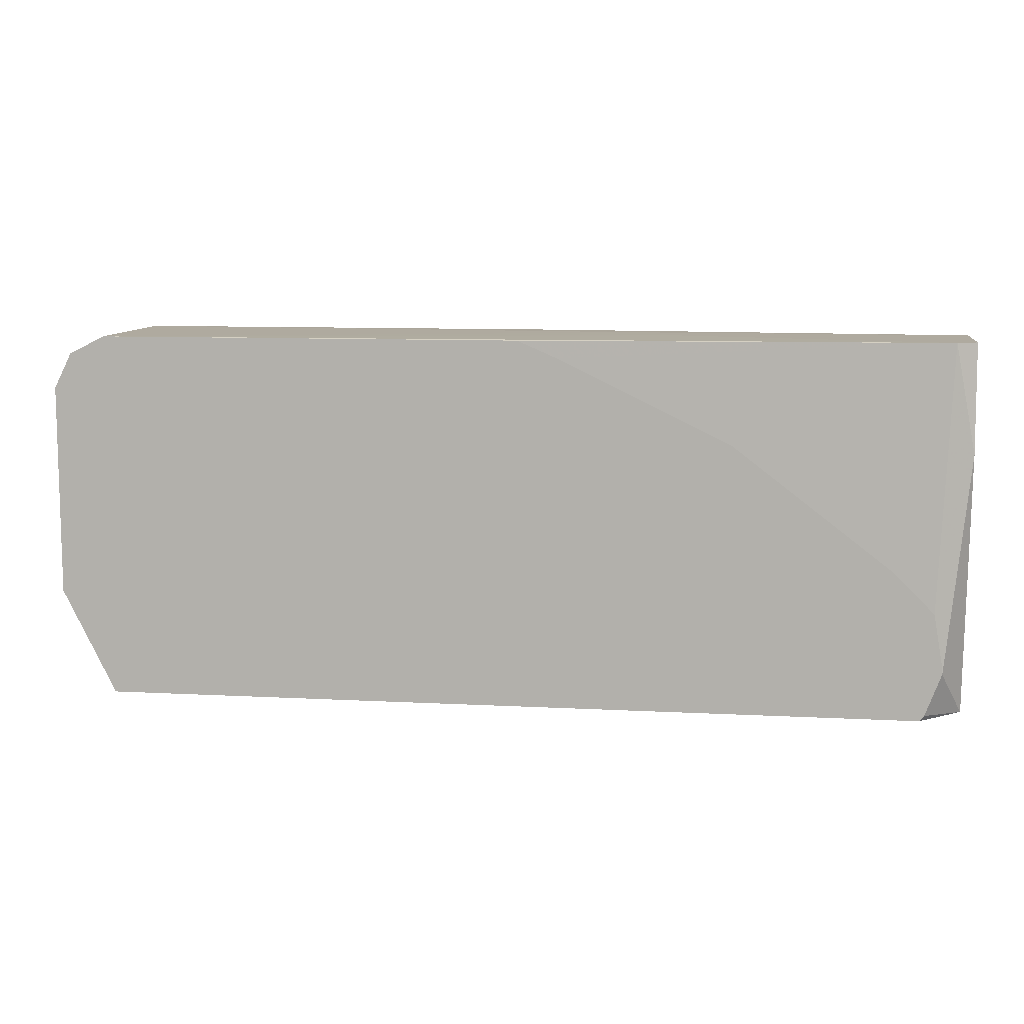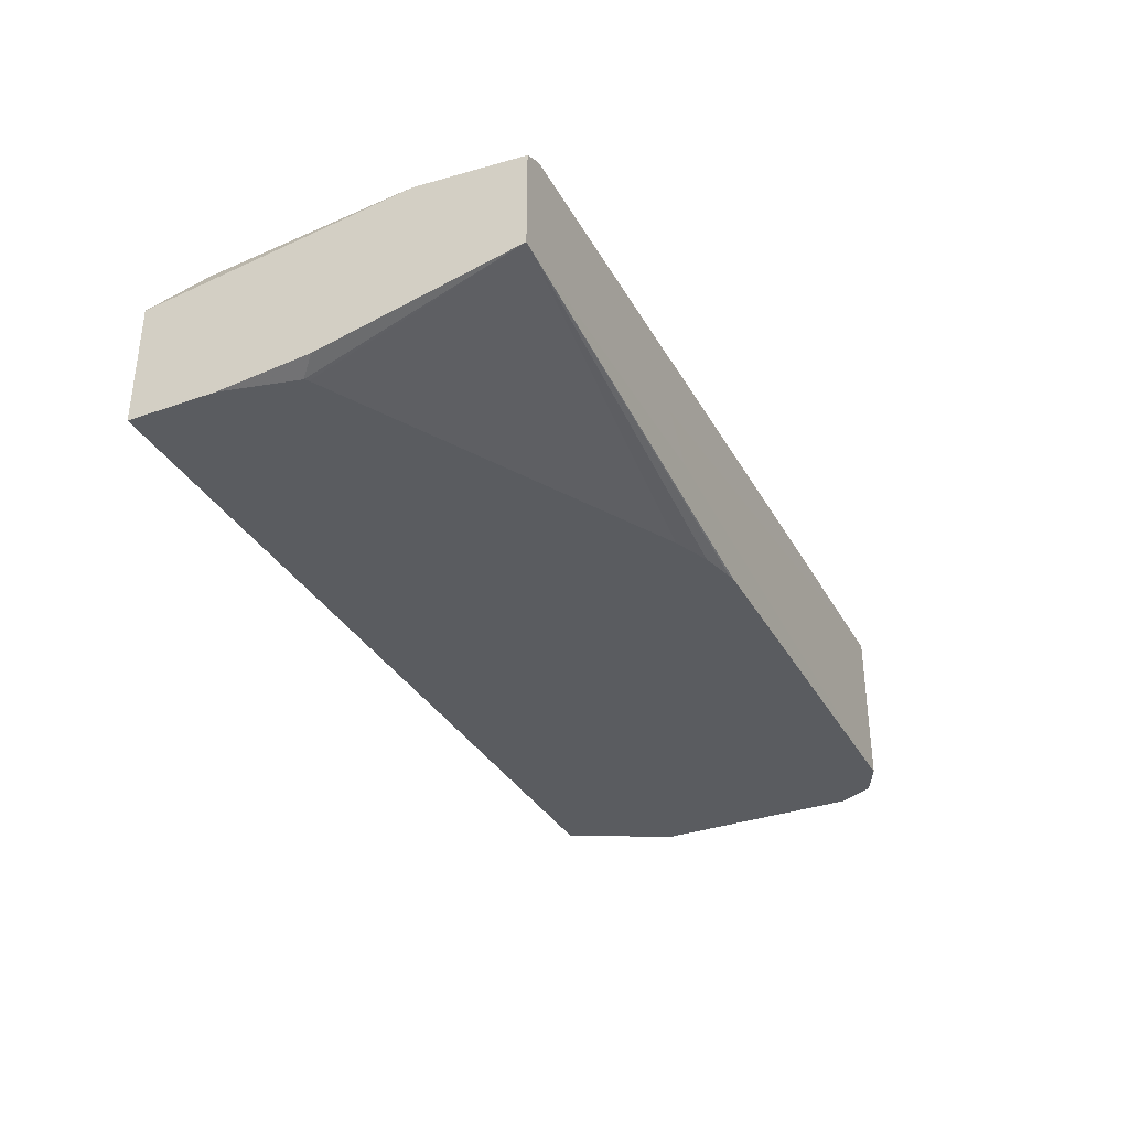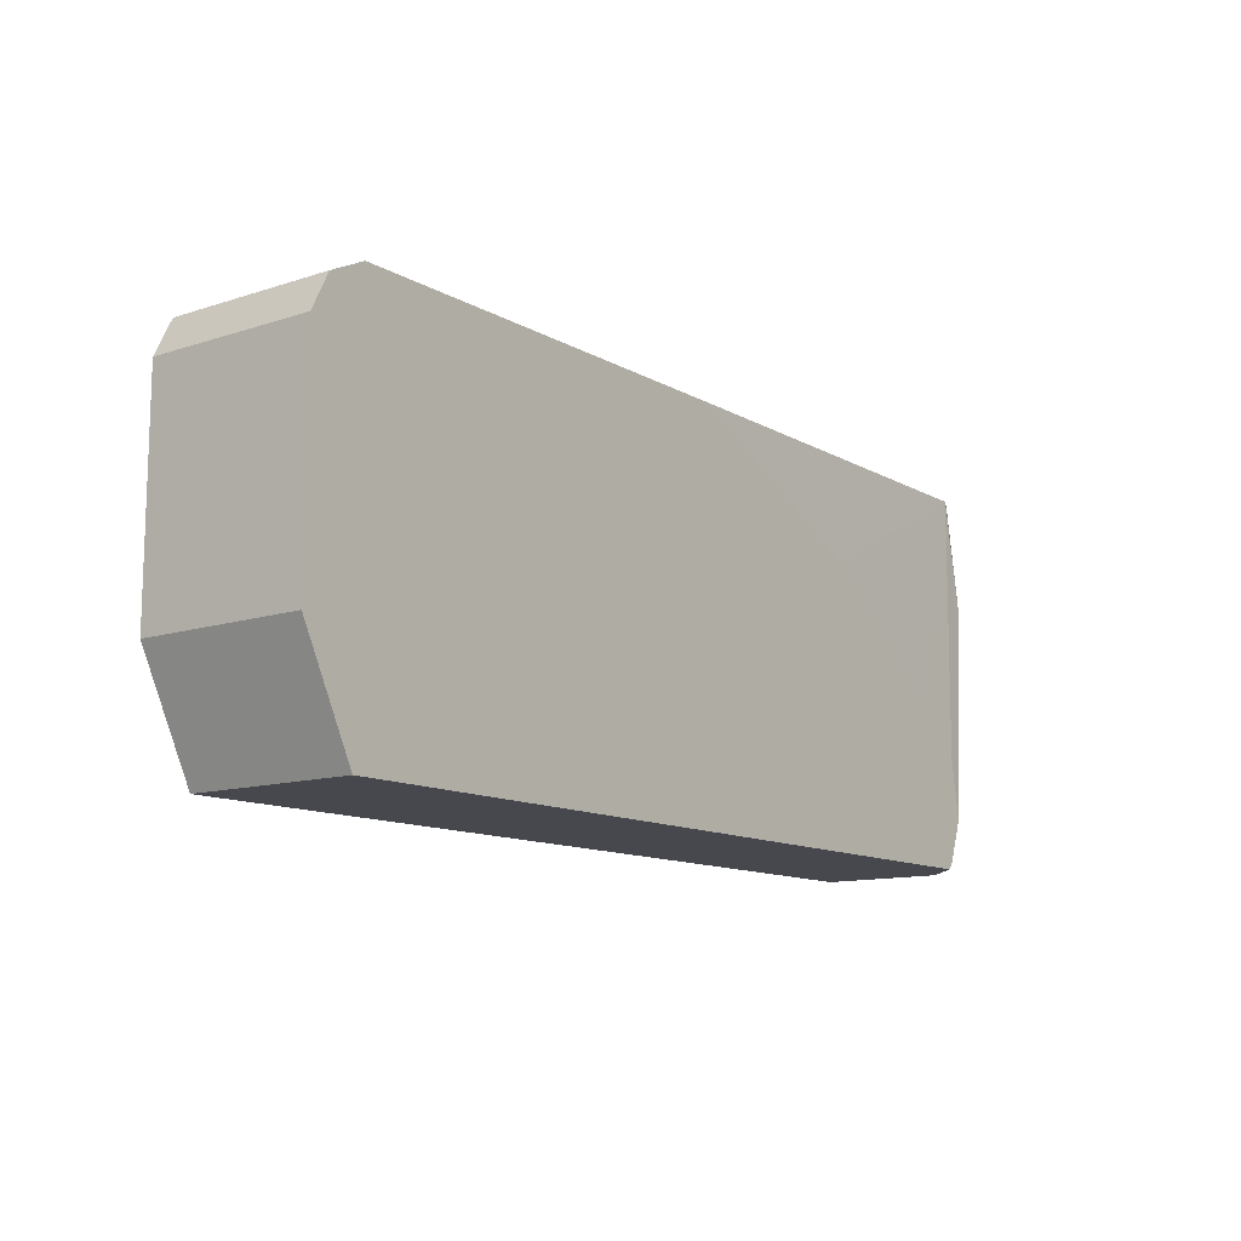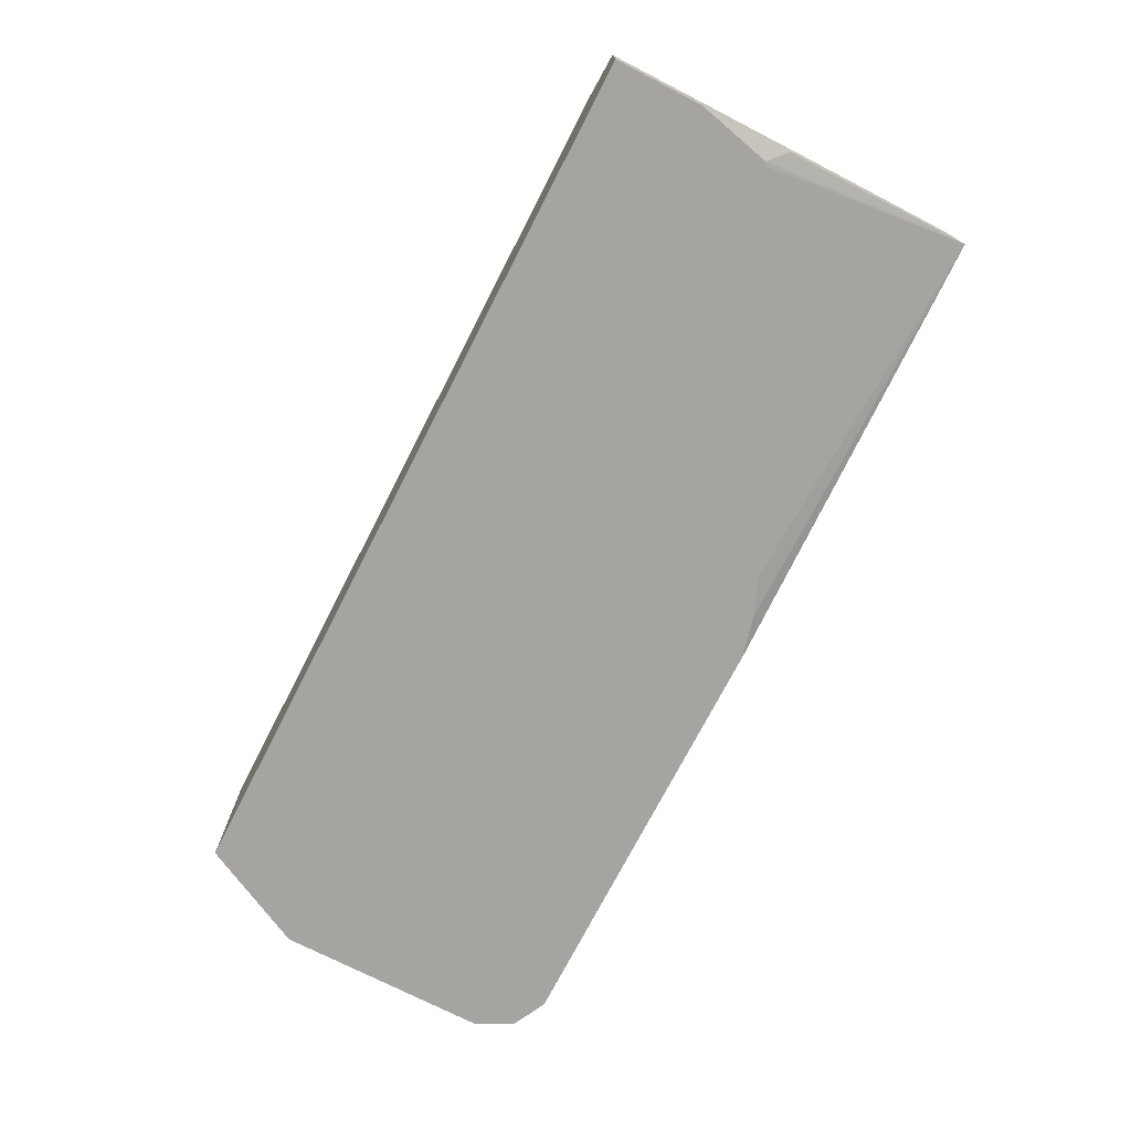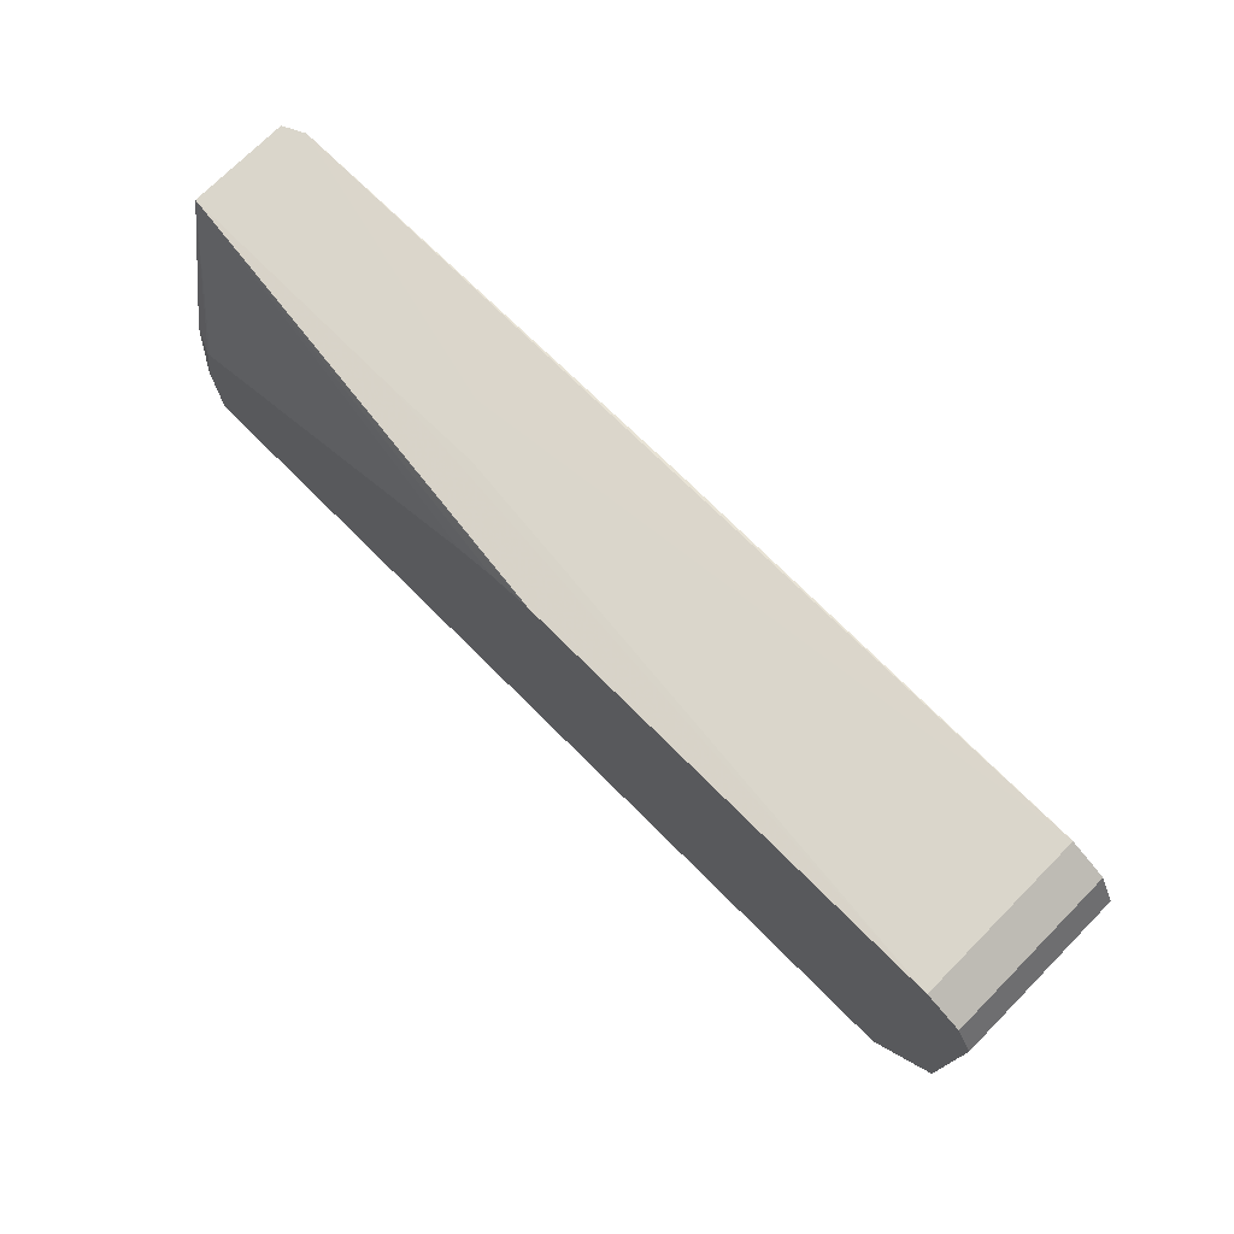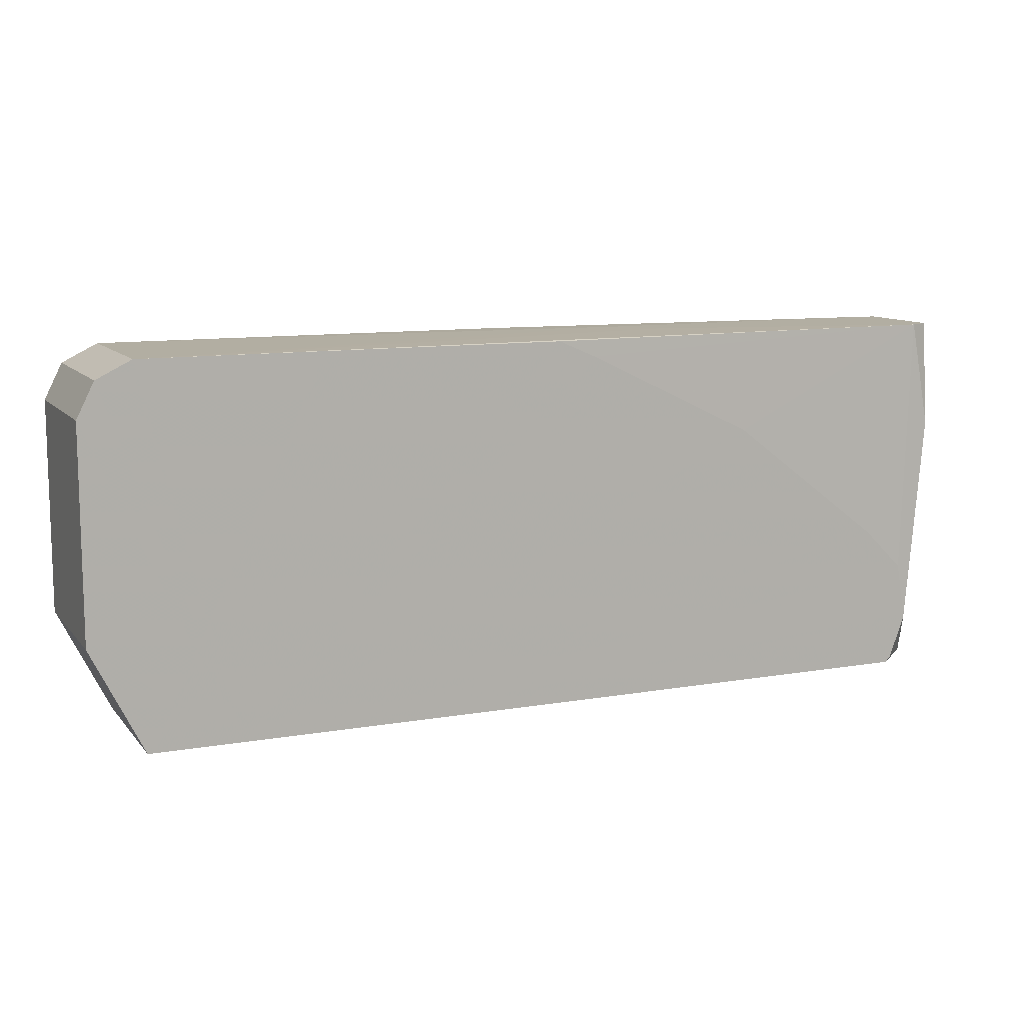
<metadata>
{"format":"obj","ext":"obj","renderer":"f3d","projection":"perspective","resolution":1024,"background":"white","views":[{"elev":9.5,"azim":7.9,"up":"+Y"},{"elev":-34.1,"azim":115.5,"up":"+Z"},{"elev":-11.9,"azim":-52.6,"up":"+Y"},{"elev":-73.5,"azim":62.8,"up":"+Z"},{"elev":74.0,"azim":-135.1,"up":"+Y"},{"elev":10.7,"azim":-23.4,"up":"+Y"}]}
</metadata>
<code>
v -0.4847 -0.0001596 0.06075
v -0.4847 -0.0001596 8.7e-07
v -0.4315 -0.0001596 0.0636
v -0.4847 -0.0001388 0.0636
v -0.515 0.0606 0.0636
v -0.515 0.0606 -0.02948
v -0.4847 -0.0001388 -0.02948
v -0.131 -0.0001596 -0.02948
v -0.0134 -0.0001596 0.0636
v -0.515 0.1818 0.0636
v -0.515 0.1818 -0.02948
v 0.0115 -0.0001596 -0.02948
v 0.0115 -0.0001596 0.04039
v -0.01061 0.003012 0.0636
v -0.5049 0.202 0.0636
v -0.5049 0.202 -0.02948
v 0.0115 0.04992 -0.02948
v 0.0115 0.1515 0.06058
v -0.001543 0.0273 0.0636
v -0.4867 0.211 0.0636
v -0.4847 0.2121 -0.02948
v 0.0115 0.1024 -0.02455
v 0.0016 0.09251 -0.02948
v 0.0115 0.213 0.05483
v 0.0006213 0.213 0.06026
v -4.869e-05 0.213 0.06058
v -0.007006 0.06158 0.0636
v -0.001543 0.03031 0.0636
v -0.4847 0.2121 0.0636
v -0.1741 0.213 0.0009576
v -0.1212 0.213 8.7e-07
v -0.2424 0.2121 -0.02948
v 0.0115 0.213 8.7e-07
v -0.0004095 0.09414 -0.02948
v -0.154 0.213 0.02334
v -0.2424 0.2121 0.0636
v -0.2202 0.2024 0.0636
v -0.1212 0.1545 0.0636
v -0.0303 0.08487 0.0636
v -0.1577 0.213 0.02221
v -0.2383 0.2112 -0.02948
v -0.1966 0.1973 -0.02948
v -0.218 0.2061 -0.02948
f 21 30 31
f 21 29 30
f 20 29 21
f 18 28 19
f 18 27 28
f 18 26 27
f 18 25 26
f 18 24 25
f 17 23 22
f 12 17 22
f 15 20 16
f 13 19 14
f 13 18 19
f 12 18 13
f 12 24 18
f 12 33 24
f 12 22 33
f 21 31 33
f 16 20 21
f 21 33 32
f 26 37 38
f 23 34 33
f 33 42 43
f 33 34 42
f 32 33 41
f 29 40 30
f 29 35 40
f 26 39 27
f 26 38 39
f 26 36 37
f 33 43 41
f 26 29 36
f 26 35 29
f 24 26 25
f 24 35 26
f 24 40 35
f 24 30 40
f 24 31 30
f 24 33 31
f 22 23 33
f 10 16 11
f 2 6 7
f 9 13 14
f 3 38 37
f 3 39 38
f 3 27 39
f 3 28 27
f 3 19 28
f 3 14 19
f 3 9 14
f 2 7 8
f 1 6 2
f 1 5 6
f 1 4 5
f 1 3 4
f 1 9 3
f 1 13 9
f 1 12 13
f 10 15 16
f 1 2 8
f 3 37 36
f 3 36 29
f 1 8 12
f 3 20 15
f 3 29 20
f 6 12 8
f 6 17 12
f 6 23 17
f 6 34 23
f 6 42 34
f 6 43 42
f 6 41 43
f 6 8 7
f 6 21 32
f 6 16 21
f 6 11 16
f 5 11 6
f 5 10 11
f 3 5 4
f 3 10 5
f 6 32 41
f 3 15 10

</code>
